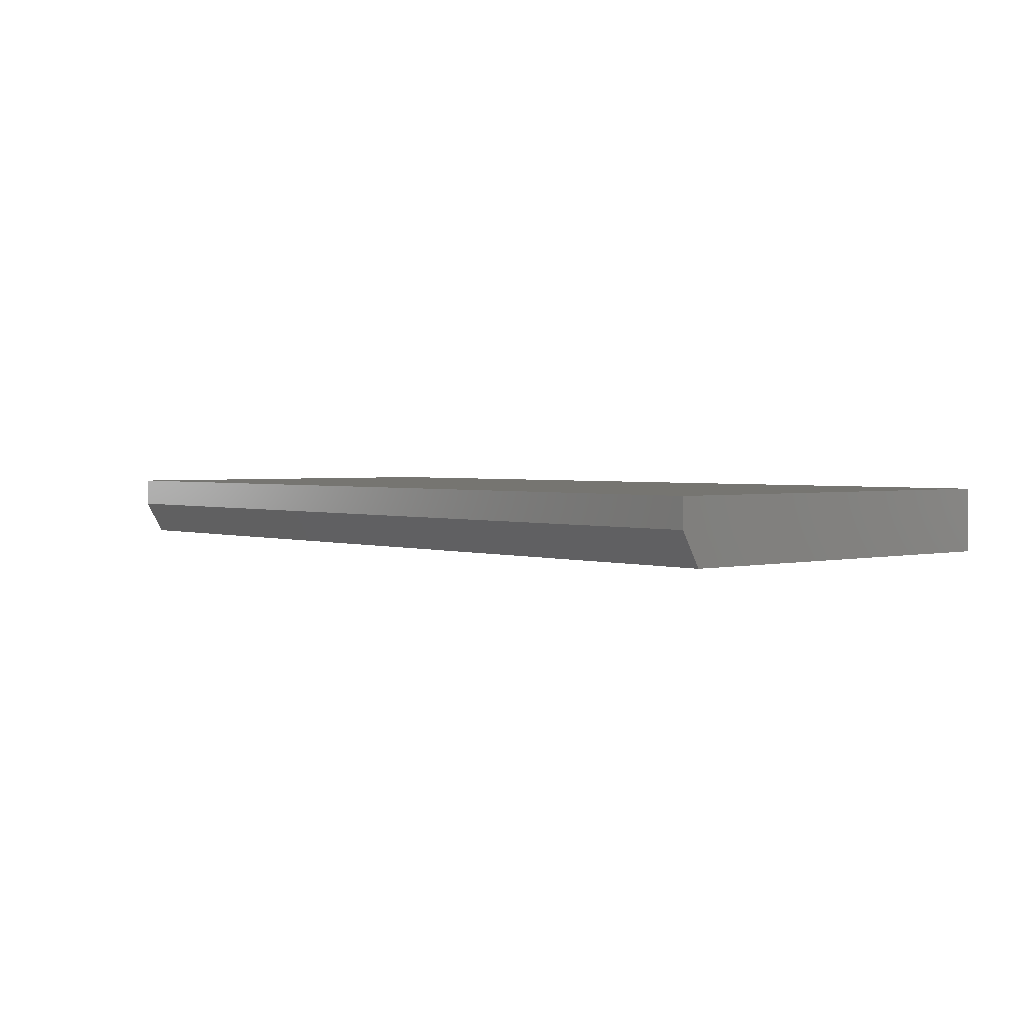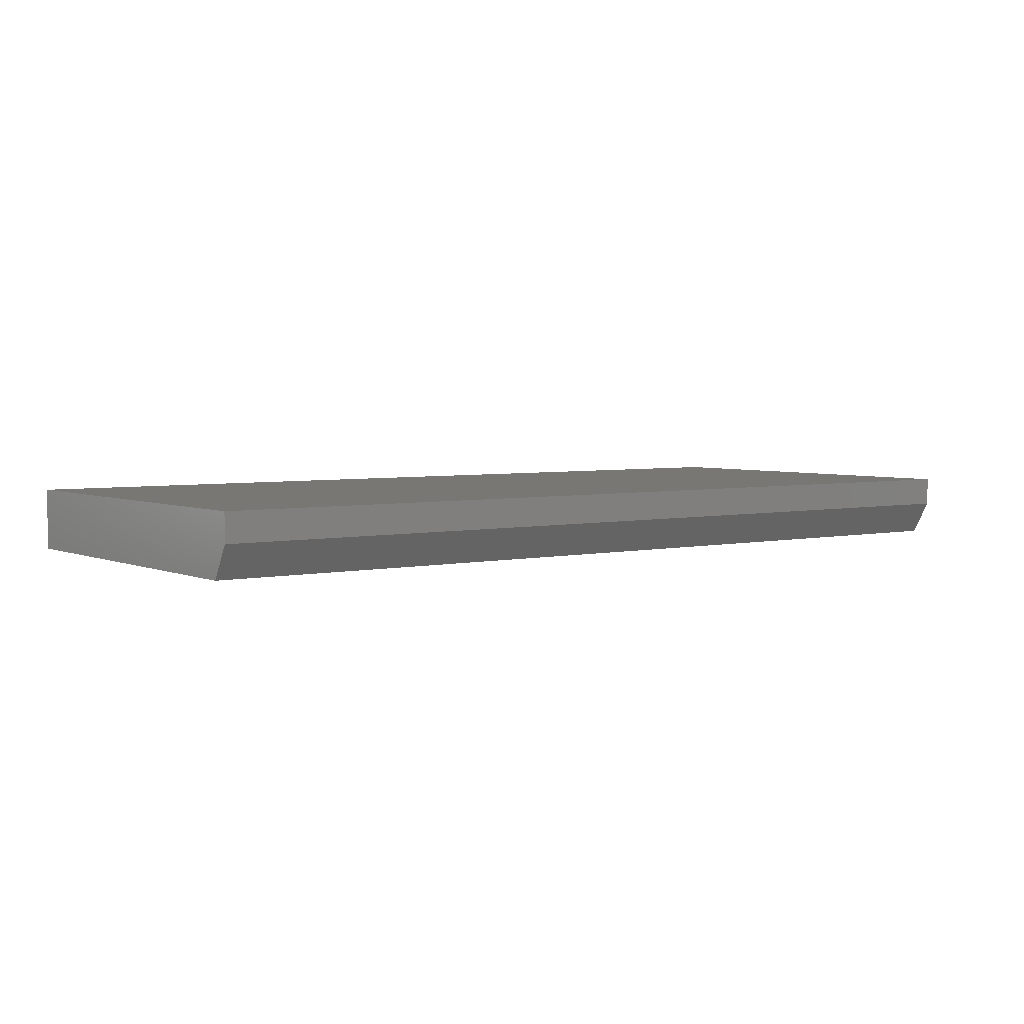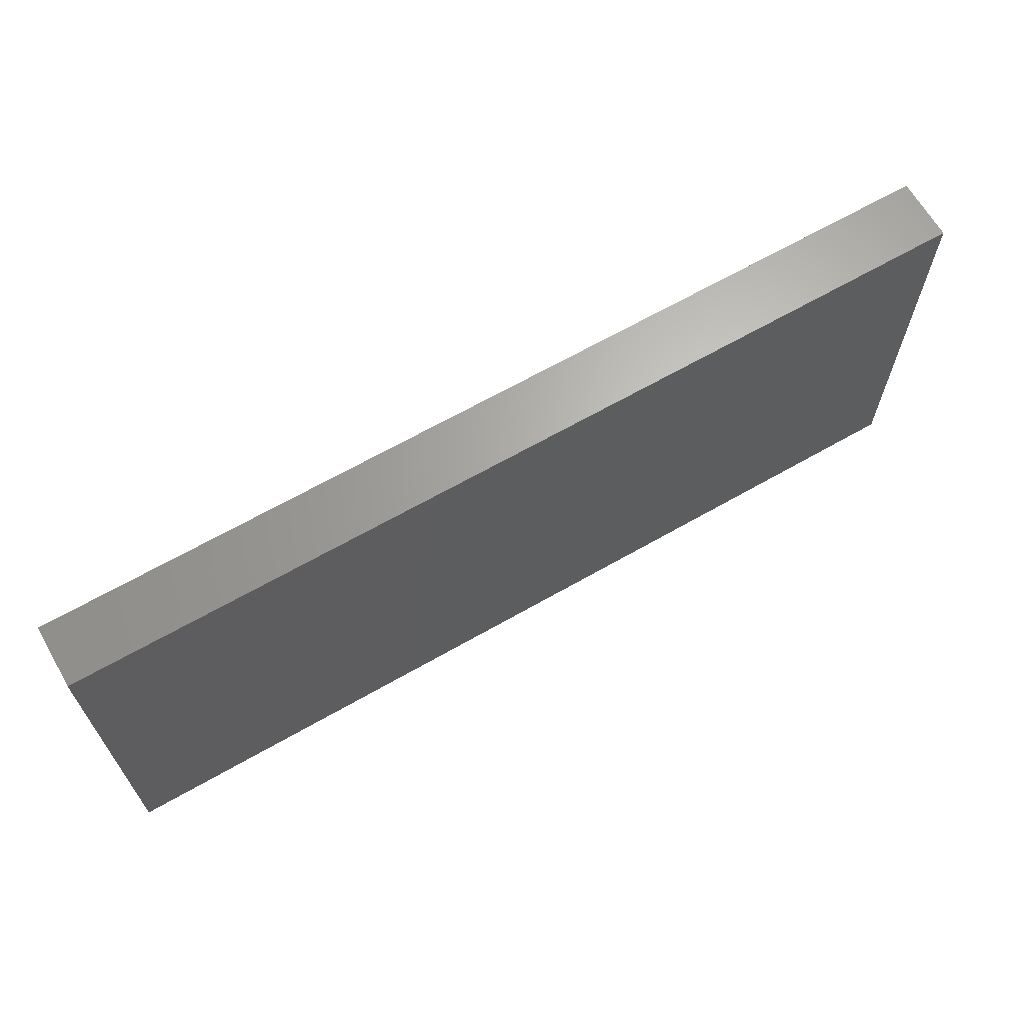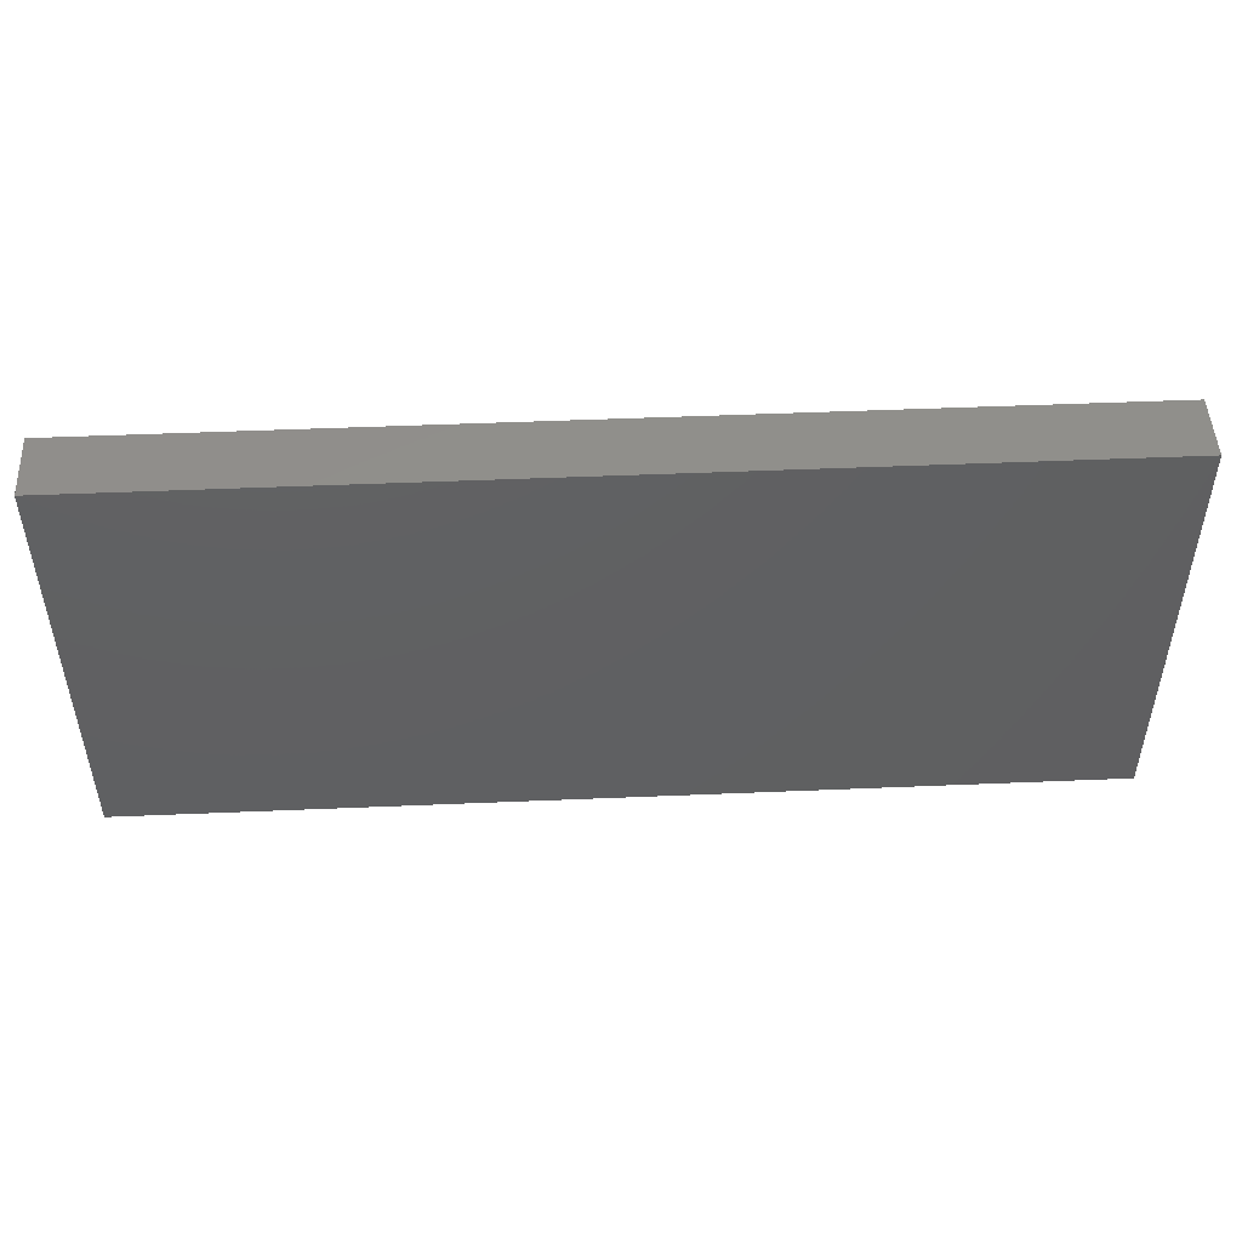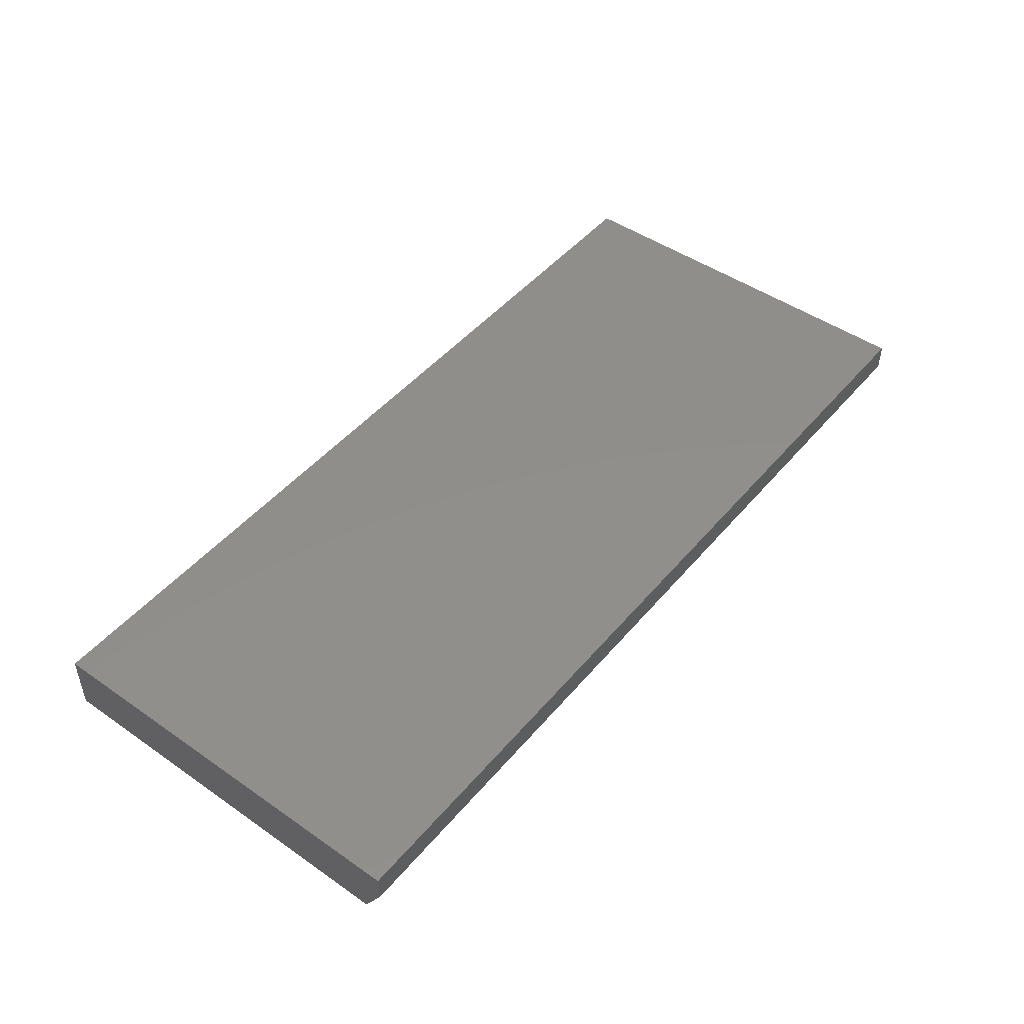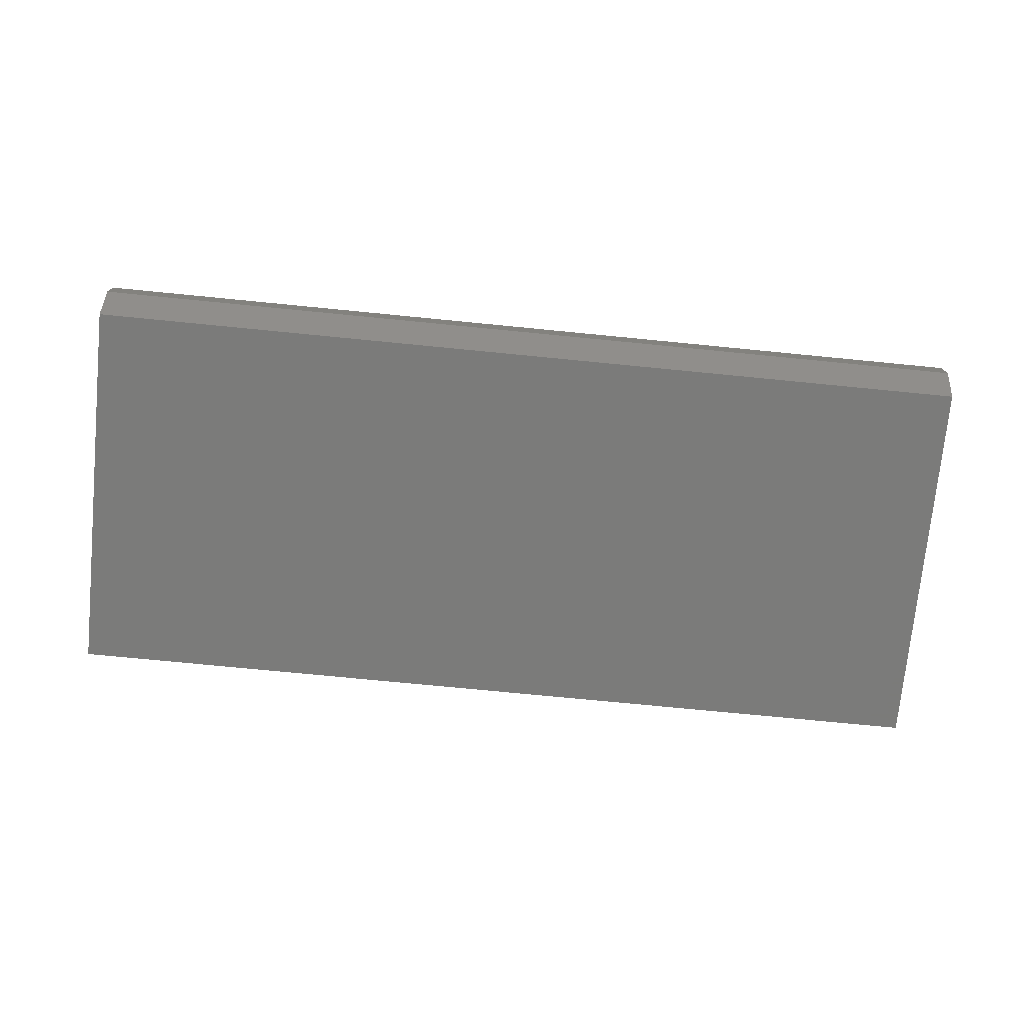
<metadata>
{"format":"stl","ext":"stl","renderer":"f3d","projection":"perspective","resolution":1024,"background":"white","views":[{"elev":2.1,"azim":49.5,"up":"+Z"},{"elev":4.0,"azim":-36.4,"up":"+Z"},{"elev":65.8,"azim":-29.9,"up":"+Y"},{"elev":48.7,"azim":-2.7,"up":"+Y"},{"elev":47.5,"azim":-52.0,"up":"+Z"},{"elev":-74.1,"azim":-5.6,"up":"+Z"}]}
</metadata>
<code>
# stl→obj: 10 verts, 16 faces
v -0.75 -0.3047 0
v -0.75 0.3272 0
v 0.75 -0.3047 0
v 0.75 0.3272 0
v -0.75 0.3272 0.1016
v -0.75 -0.3359 0.1016
v -0.75 -0.3359 0.05469
v 0.75 0.3272 0.1016
v 0.75 -0.3359 0.1016
v 0.75 -0.3359 0.05469
f 1 2 3
f 3 2 4
f 5 2 6
f 6 2 1
f 6 1 7
f 4 8 3
f 3 8 9
f 3 9 10
f 6 7 9
f 9 7 10
f 7 1 10
f 10 1 3
f 6 9 5
f 5 9 8
f 8 4 5
f 5 4 2

</code>
